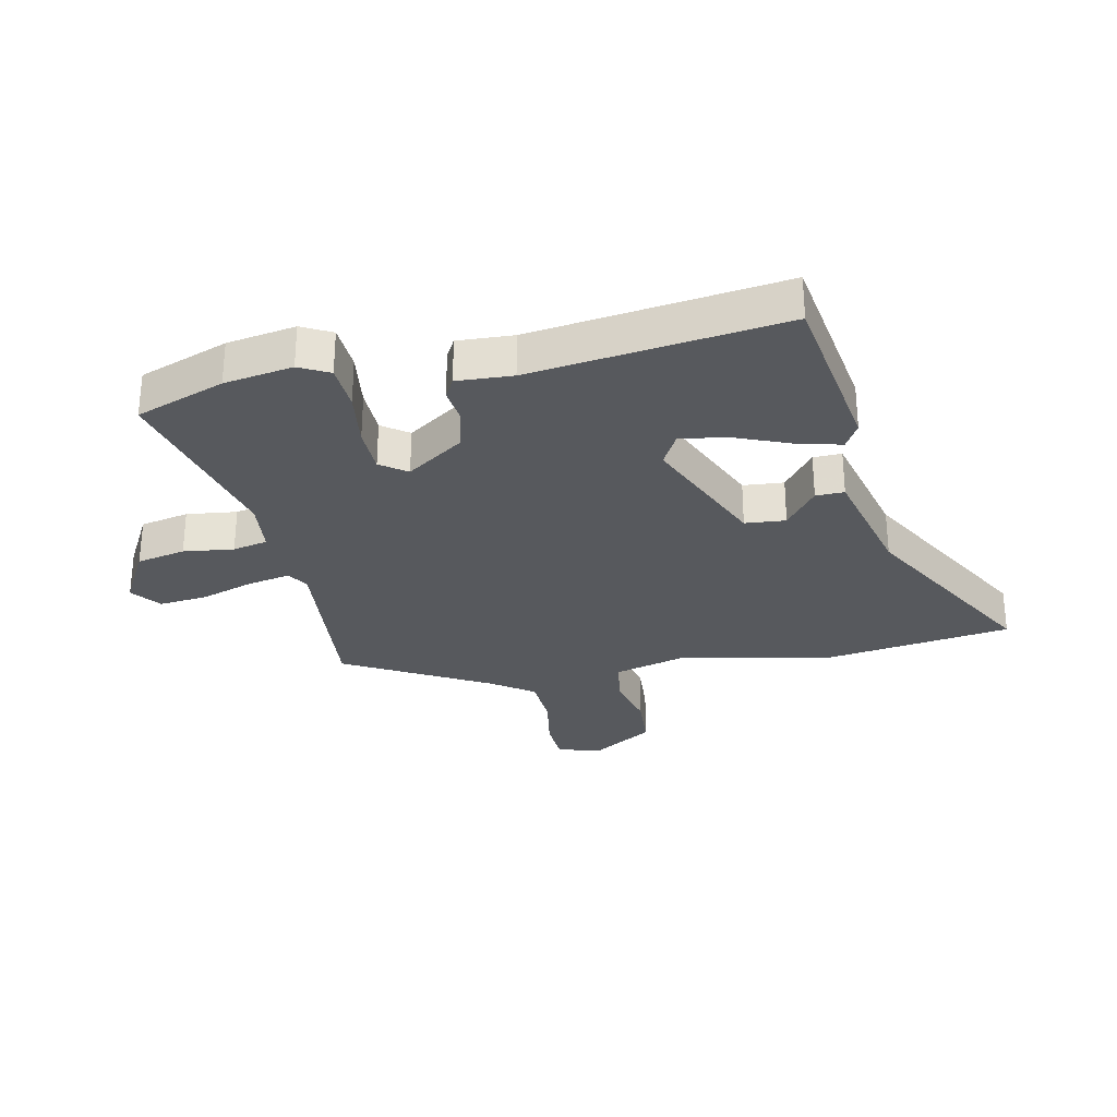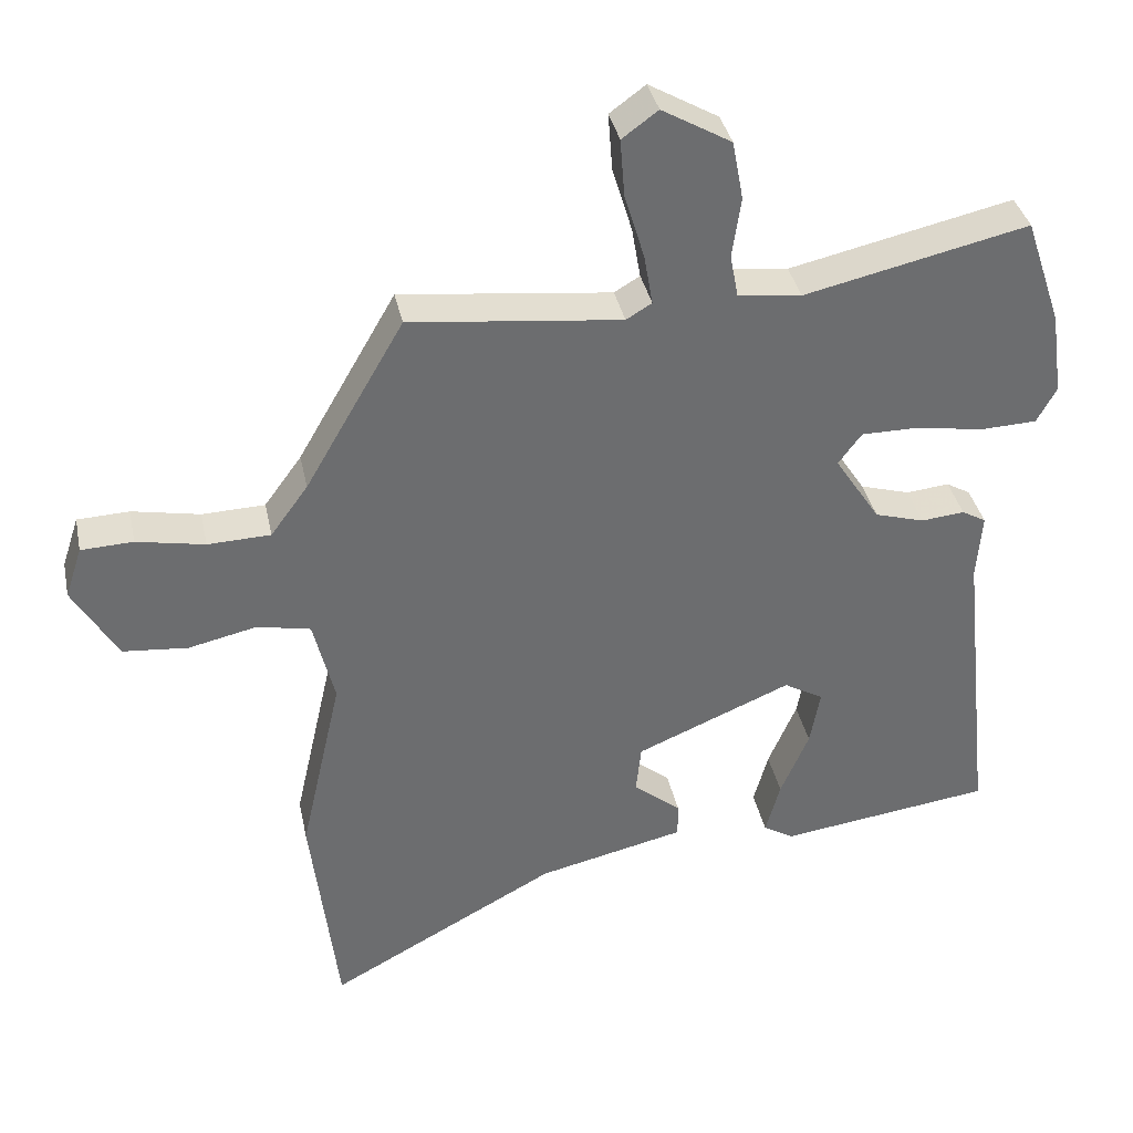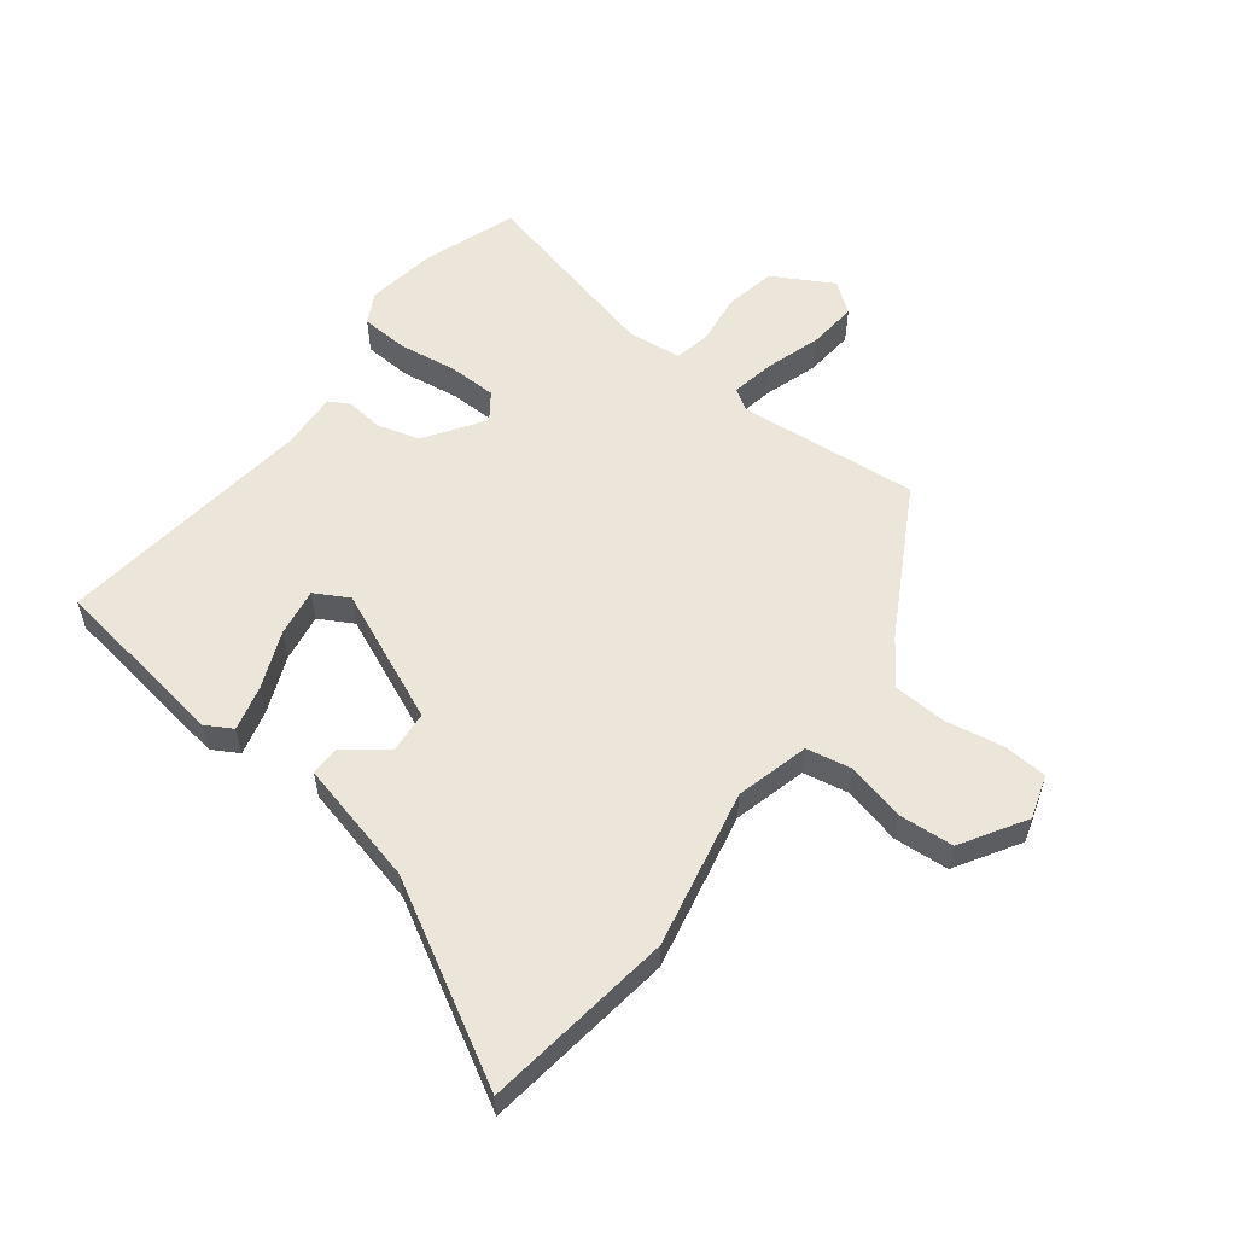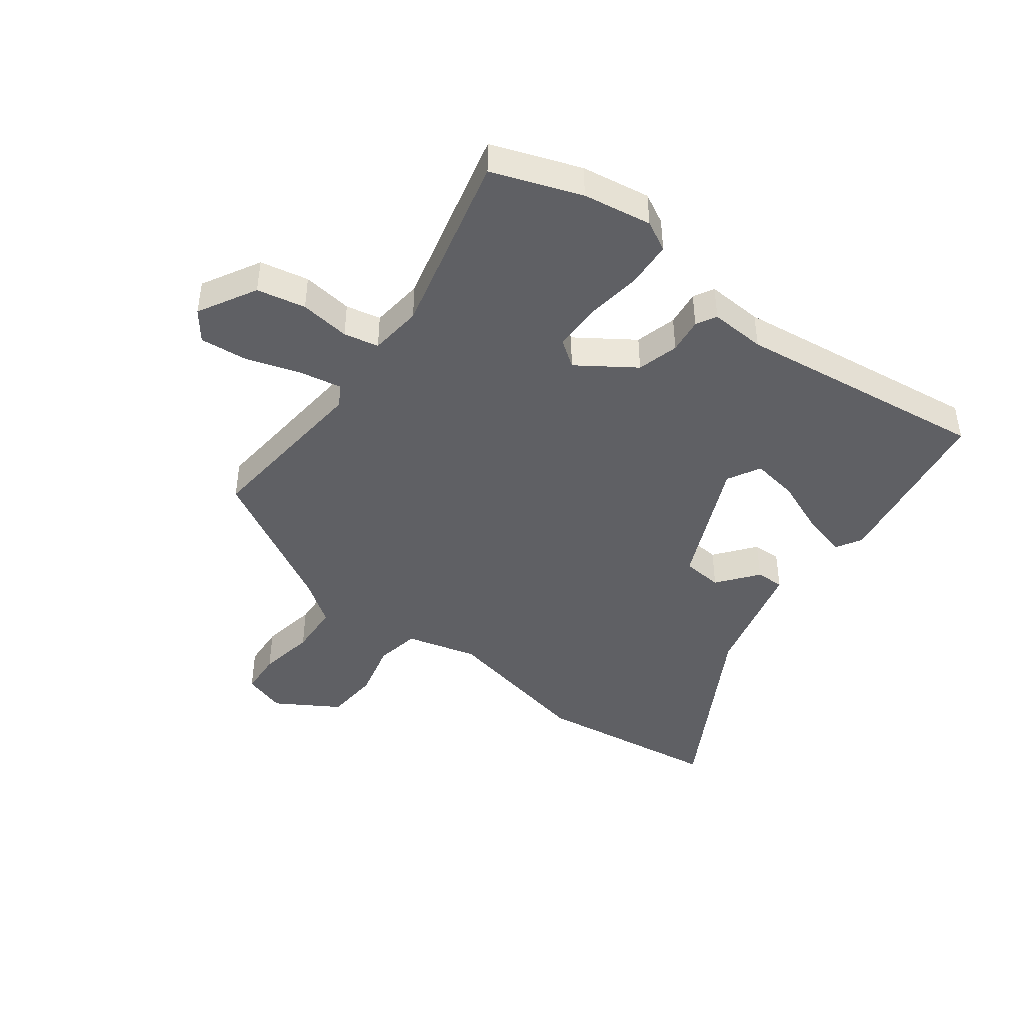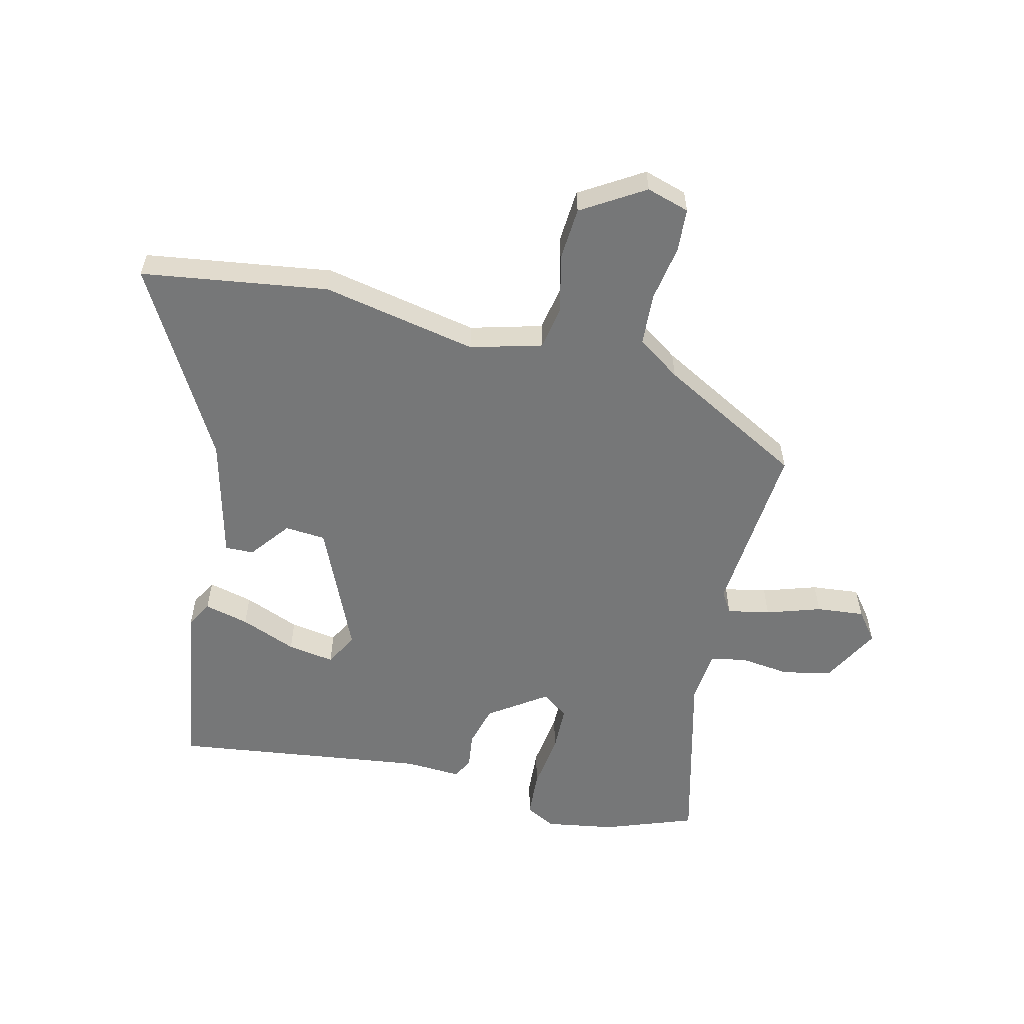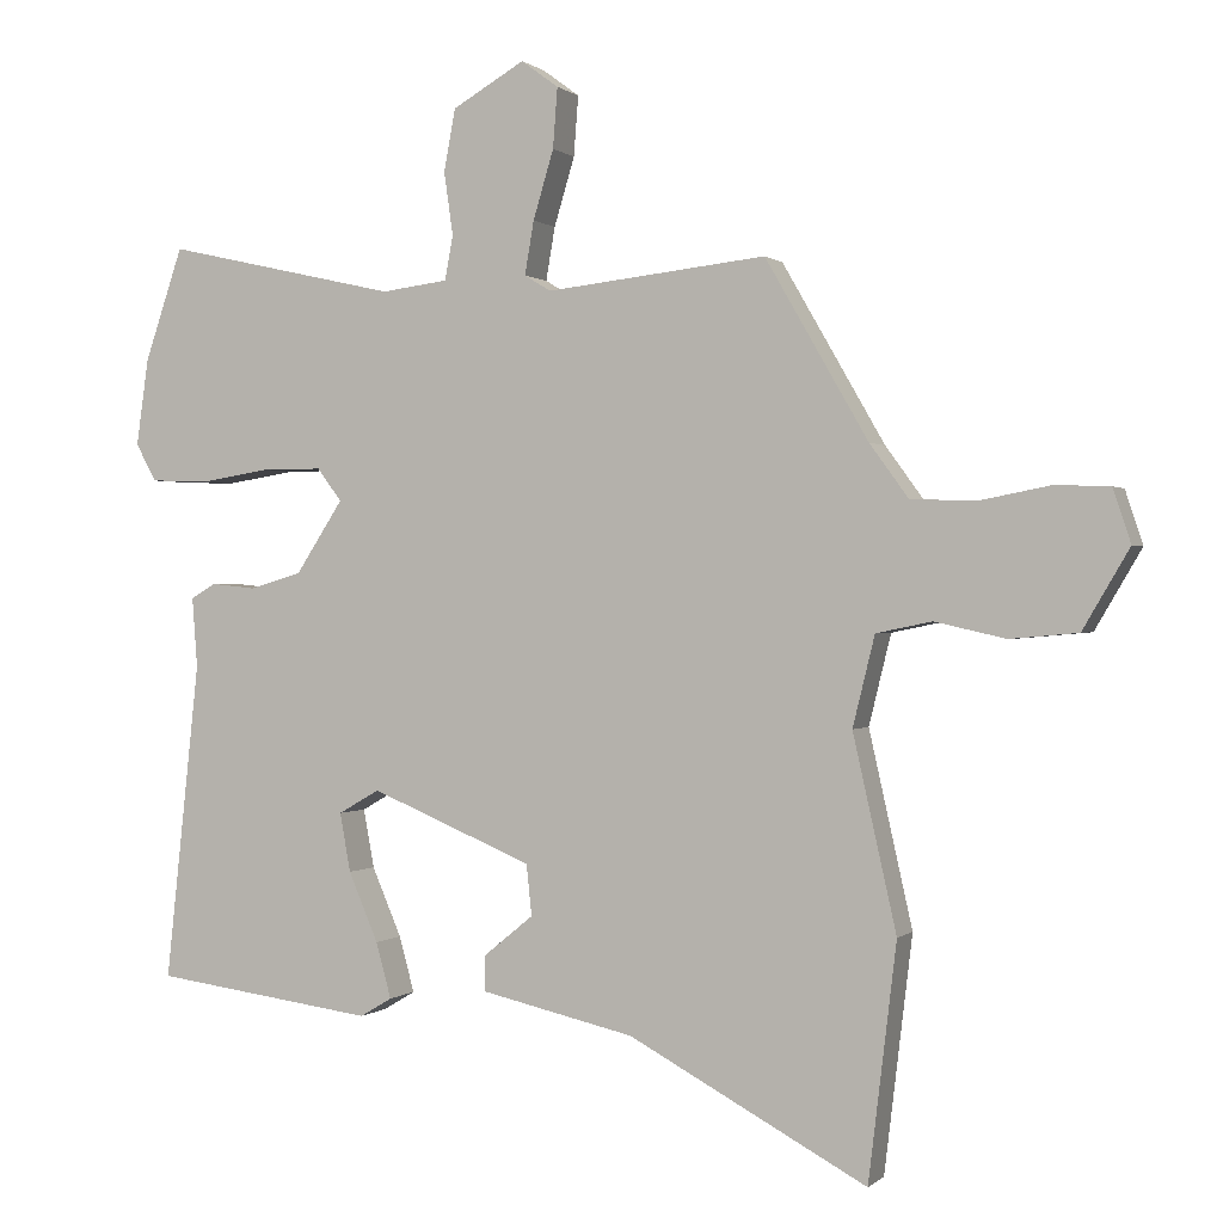
<metadata>
{"format":"obj","ext":"obj","renderer":"f3d","projection":"perspective","resolution":1024,"background":"white","views":[{"elev":-29.6,"azim":103.1,"up":"+Y"},{"elev":36.5,"azim":-11.7,"up":"+Z"},{"elev":56.9,"azim":-141.6,"up":"+Y"},{"elev":-44.1,"azim":54.2,"up":"+Y"},{"elev":-57.0,"azim":-102.2,"up":"+Y"},{"elev":0.3,"azim":-158.3,"up":"+Z"}]}
</metadata>
<code>
v -0.484 0.07 -0.633
v -0.521 0.07 -0.325
v -0.464 0.07 -0.071
v -0.493 0.07 0.047
v -0.566 0.07 0.062
v -0.659 0.07 0.041
v -0.748 0.07 0.049
v -0.809 0.07 0.153
v -0.786 0.07 0.223
v -0.715 0.07 0.226
v -0.622 0.07 0.208
v -0.536 0.07 0.211
v -0.485 0.07 0.281
v -0.35 0.07 0.515
v -0.061 0.07 0.483
v -0.026 0.07 0.504
v -0.038 0.07 0.574
v -0.065 0.07 0.664
v -0.071 0.07 0.743
v -0.022 0.07 0.779
v 0.073 0.07 0.724
v 0.088 0.07 0.643
v 0.076 0.07 0.56
v 0.087 0.07 0.502
v 0.174 0.07 0.491
v 0.48 0.07 0.56
v 0.53 0.07 0.412
v 0.546 0.07 0.298
v 0.519 0.07 0.249
v 0.442 0.07 0.246
v 0.349 0.07 0.261
v 0.271 0.07 0.261
v 0.239 0.07 0.218
v 0.301 0.07 0.123
v 0.369 0.07 0.103
v 0.428 0.07 0.109
v 0.461 0.07 0.09
v 0.454 0.07 -0.002
v 0.499 0.07 -0.42
v 0.208 0.07 -0.459
v 0.166 0.07 -0.434
v 0.186 0.07 -0.361
v 0.225 0.07 -0.27
v 0.239 0.07 -0.193
v 0.185 0.07 -0.162
v -0.028 0.07 -0.251
v -0.035 0.07 -0.318
v 0.03 0.07 -0.371
v 0.03 0.07 -0.418
v -0.171 0.07 -0.464
v -0.484 0 -0.633
v -0.521 0 -0.325
v -0.464 0 -0.071
v -0.493 0 0.047
v -0.566 0 0.062
v -0.659 0 0.041
v -0.748 0 0.049
v -0.809 0 0.153
v -0.786 0 0.223
v -0.715 0 0.226
v -0.622 0 0.208
v -0.536 0 0.211
v -0.485 0 0.281
v -0.35 0 0.515
v -0.061 0 0.483
v -0.026 0 0.504
v -0.038 0 0.574
v -0.065 0 0.664
v -0.071 0 0.743
v -0.022 0 0.779
v 0.073 0 0.724
v 0.088 0 0.643
v 0.076 0 0.56
v 0.087 0 0.502
v 0.174 0 0.491
v 0.48 0 0.56
v 0.53 0 0.412
v 0.546 0 0.298
v 0.519 0 0.249
v 0.442 0 0.246
v 0.349 0 0.261
v 0.271 0 0.261
v 0.239 0 0.218
v 0.301 0 0.123
v 0.369 0 0.103
v 0.428 0 0.109
v 0.461 0 0.09
v 0.454 0 -0.002
v 0.499 0 -0.42
v 0.208 0 -0.459
v 0.166 0 -0.434
v 0.186 0 -0.361
v 0.225 0 -0.27
v 0.239 0 -0.193
v 0.185 0 -0.162
v -0.028 0 -0.251
v -0.035 0 -0.318
v 0.03 0 -0.371
v 0.03 0 -0.418
v -0.171 0 -0.464
f 47 48 49 50
f 46 47 50 1
f 40 41 42 43
f 38 39 40 43
f 38 43 44
f 35 36 37 38
f 34 35 38 44
f 33 34 44 45
f 28 29 30 31
f 28 31 32
f 25 26 27 28
f 24 25 28 32
f 20 21 22 23
f 20 23 24
f 17 18 19 20
f 16 17 20 24
f 15 16 24 32
f 13 14 15 32
f 8 9 10 11
f 8 11 12
f 5 6 7 8
f 4 5 8 12
f 46 1 2 3
f 33 45 46 3
f 4 12 13 32
f 3 4 32 33
f 100 99 98 97
f 51 100 97 96
f 93 92 91 90
f 93 90 89 88
f 94 93 88
f 88 87 86 85
f 94 88 85 84
f 95 94 84 83
f 81 80 79 78
f 82 81 78
f 78 77 76 75
f 82 78 75 74
f 73 72 71 70
f 74 73 70
f 70 69 68 67
f 74 70 67 66
f 82 74 66 65
f 82 65 64 63
f 61 60 59 58
f 62 61 58
f 58 57 56 55
f 62 58 55 54
f 53 52 51 96
f 53 96 95 83
f 82 63 62 54
f 83 82 54 53
f 1 51 52 2
f 2 52 53 3
f 3 53 54 4
f 4 54 55 5
f 5 55 56 6
f 6 56 57 7
f 7 57 58 8
f 8 58 59 9
f 9 59 60 10
f 10 60 61 11
f 11 61 62 12
f 12 62 63 13
f 13 63 64 14
f 14 64 65 15
f 15 65 66 16
f 16 66 67 17
f 17 67 68 18
f 18 68 69 19
f 19 69 70 20
f 20 70 71 21
f 21 71 72 22
f 22 72 73 23
f 23 73 74 24
f 24 74 75 25
f 25 75 76 26
f 26 76 77 27
f 27 77 78 28
f 28 78 79 29
f 29 79 80 30
f 30 80 81 31
f 31 81 82 32
f 32 82 83 33
f 33 83 84 34
f 34 84 85 35
f 35 85 86 36
f 36 86 87 37
f 37 87 88 38
f 38 88 89 39
f 39 89 90 40
f 40 90 91 41
f 41 91 92 42
f 42 92 93 43
f 43 93 94 44
f 44 94 95 45
f 45 95 96 46
f 46 96 97 47
f 47 97 98 48
f 48 98 99 49
f 49 99 100 50
f 50 100 51 1

</code>
